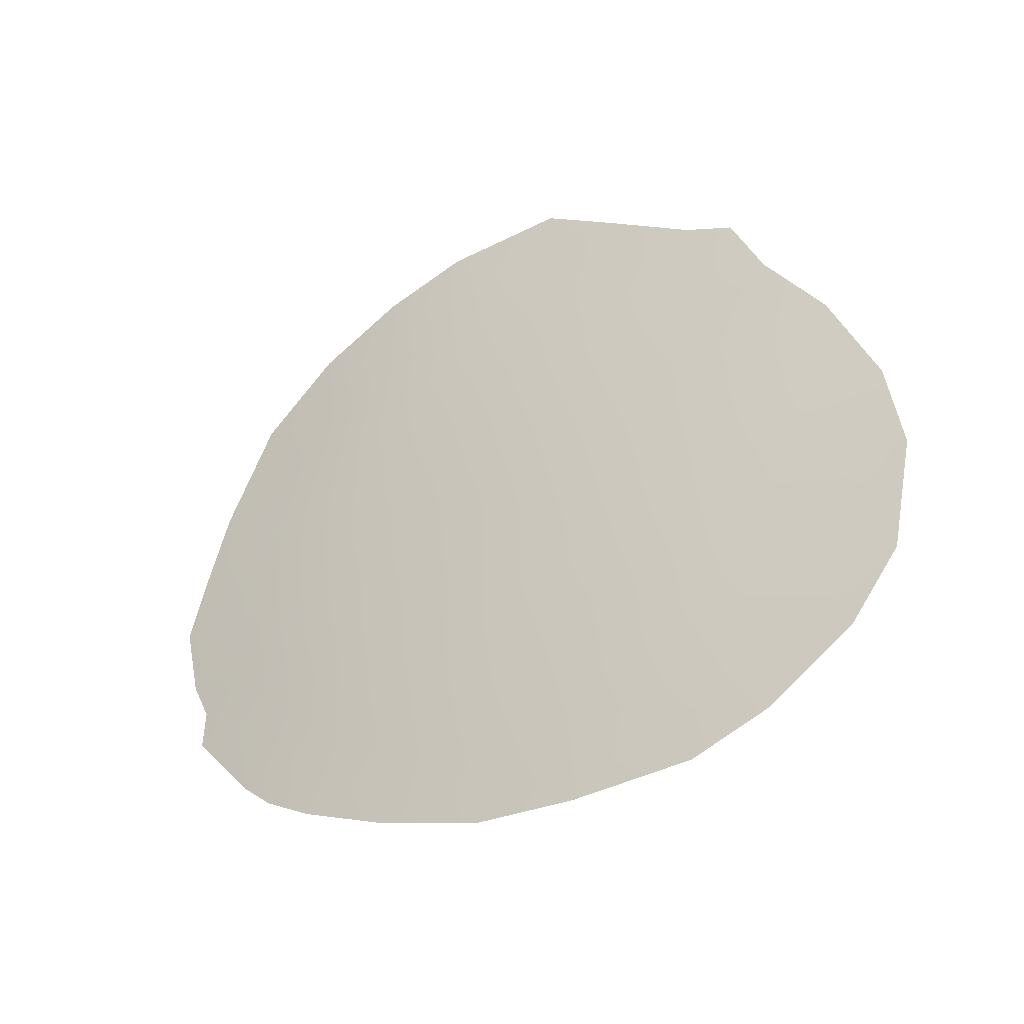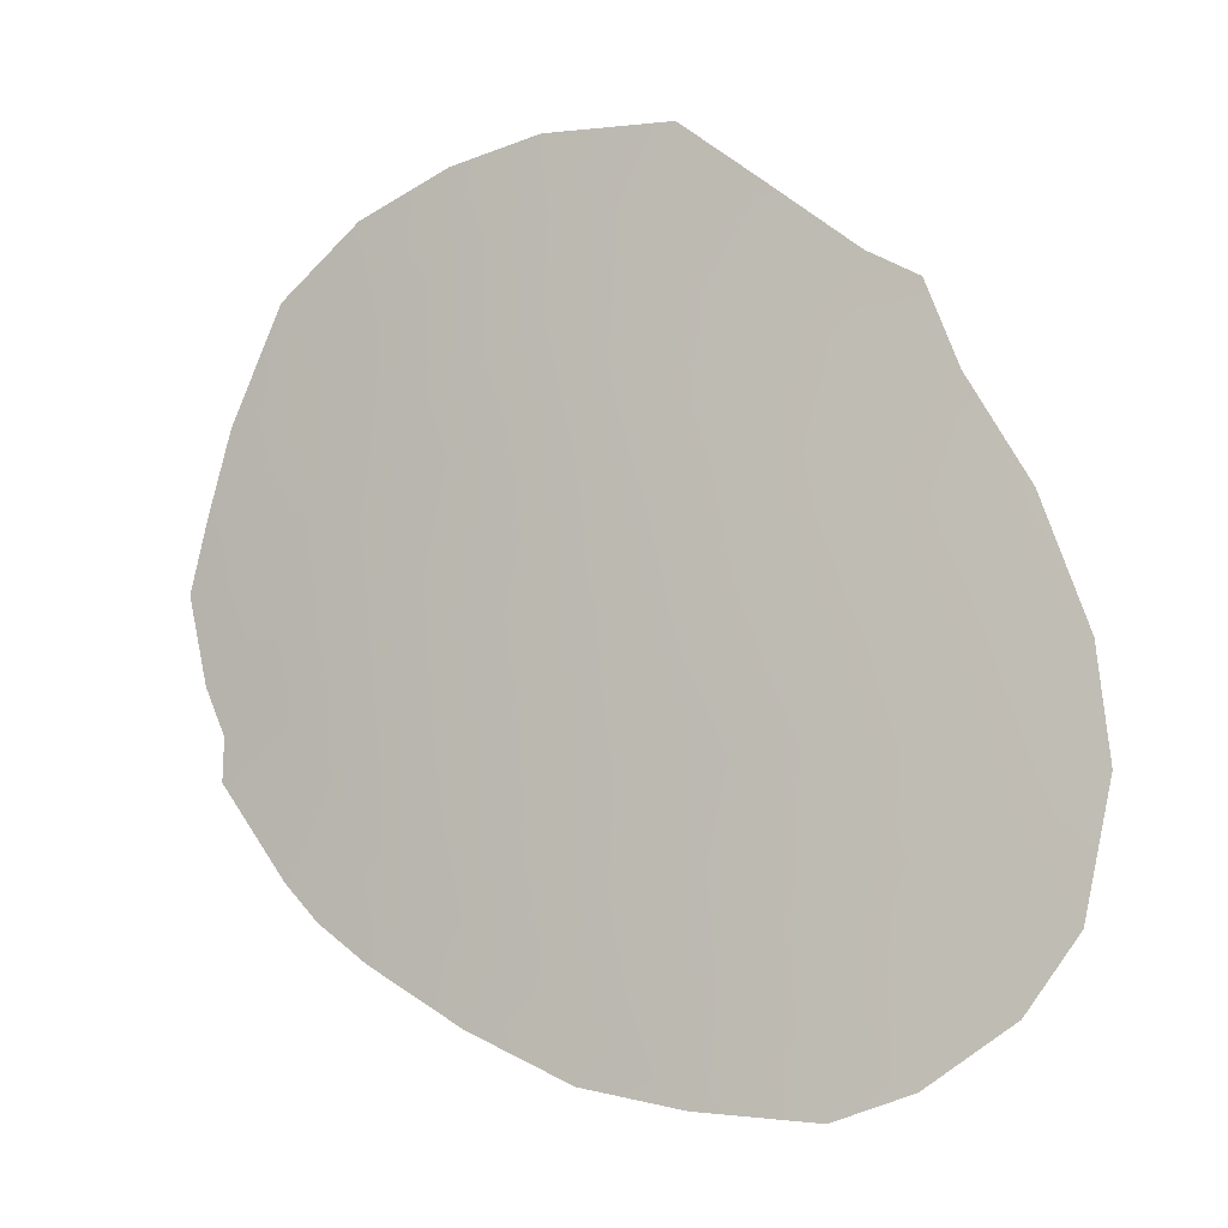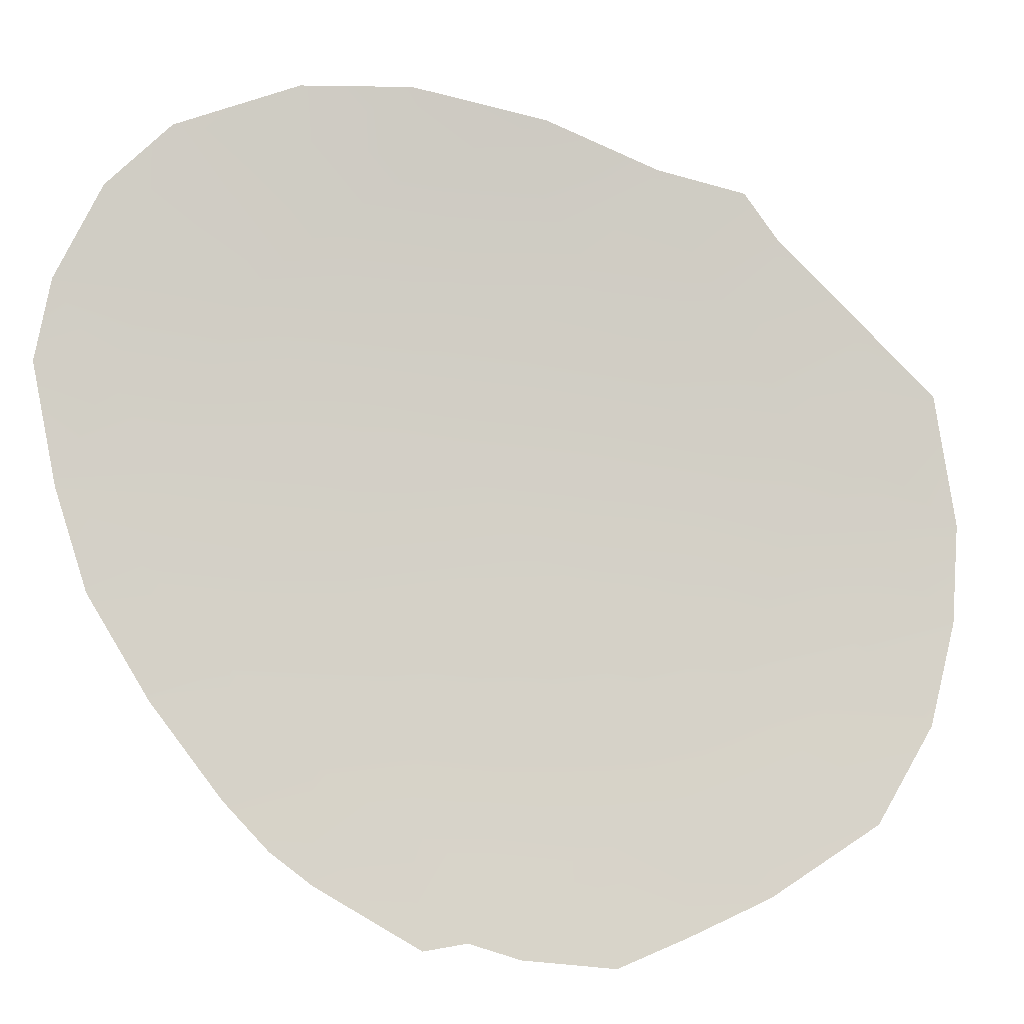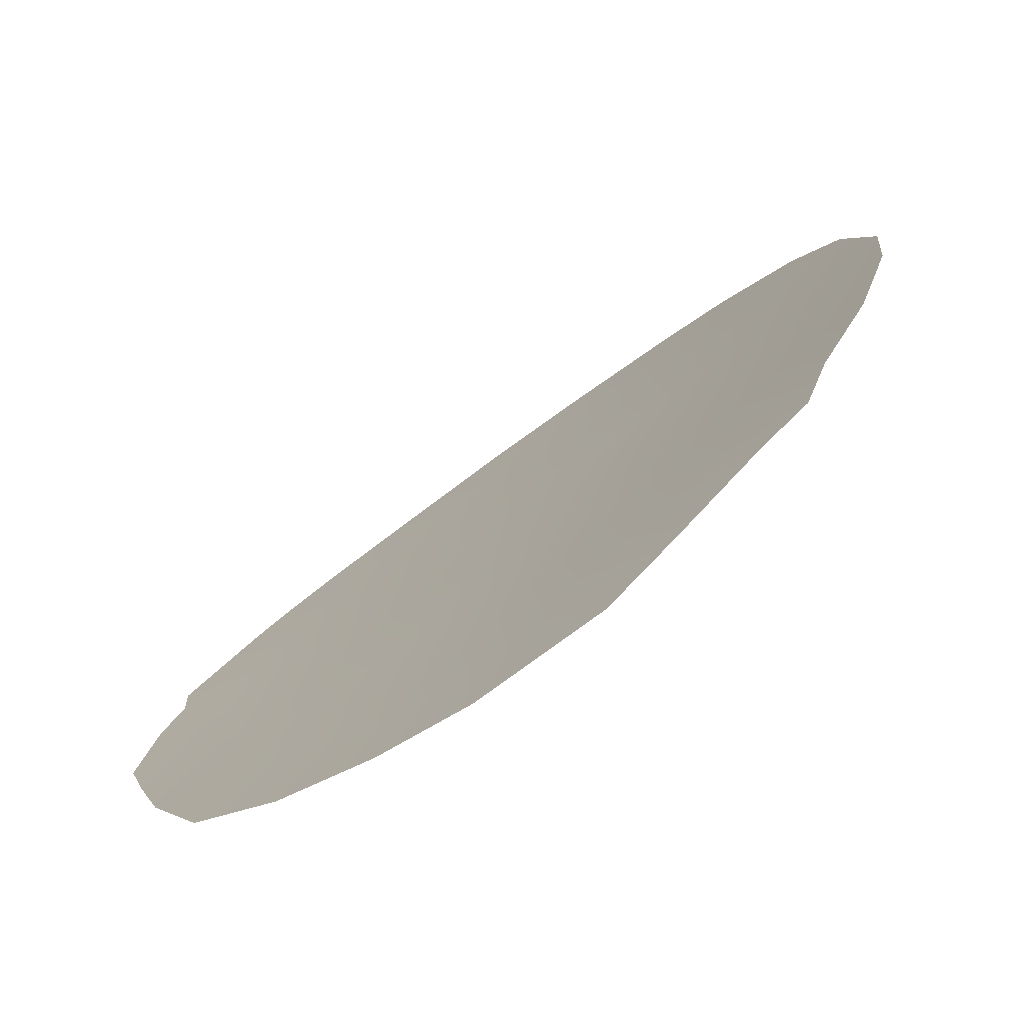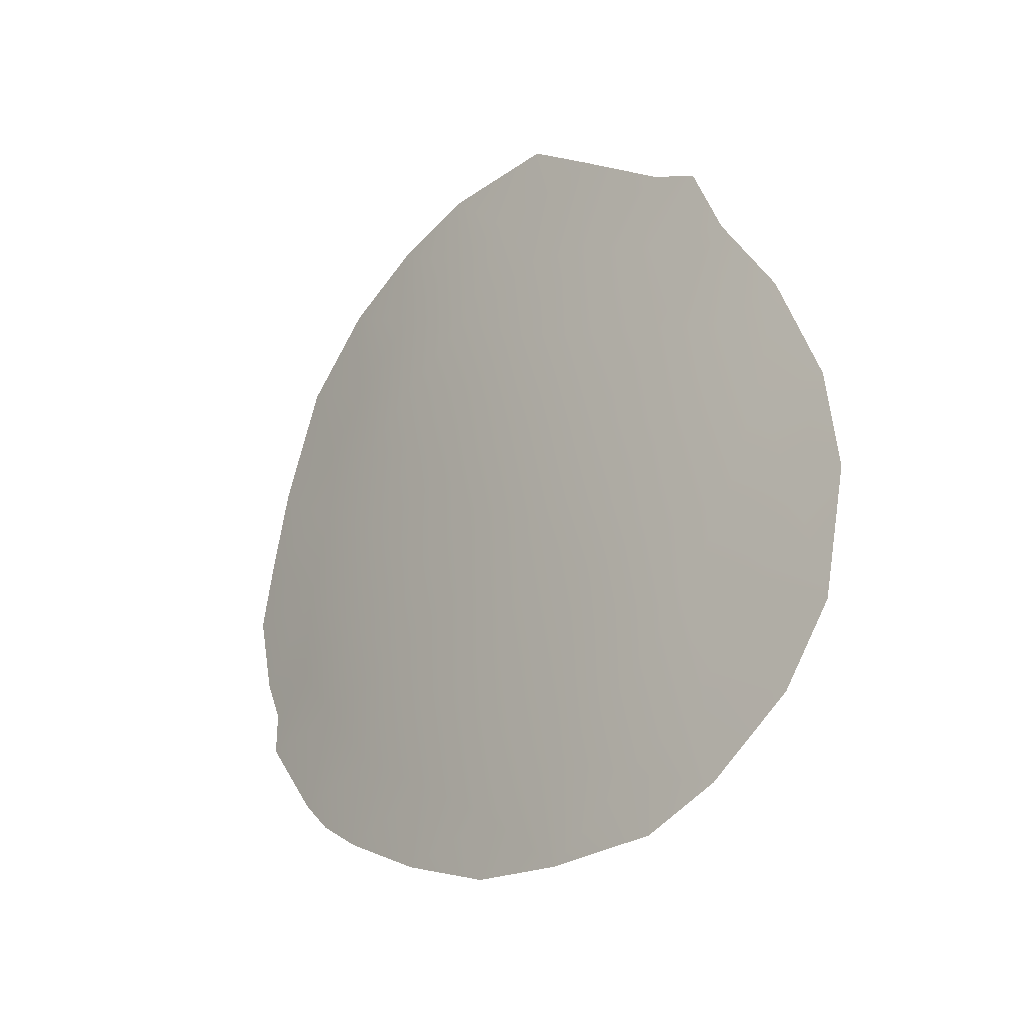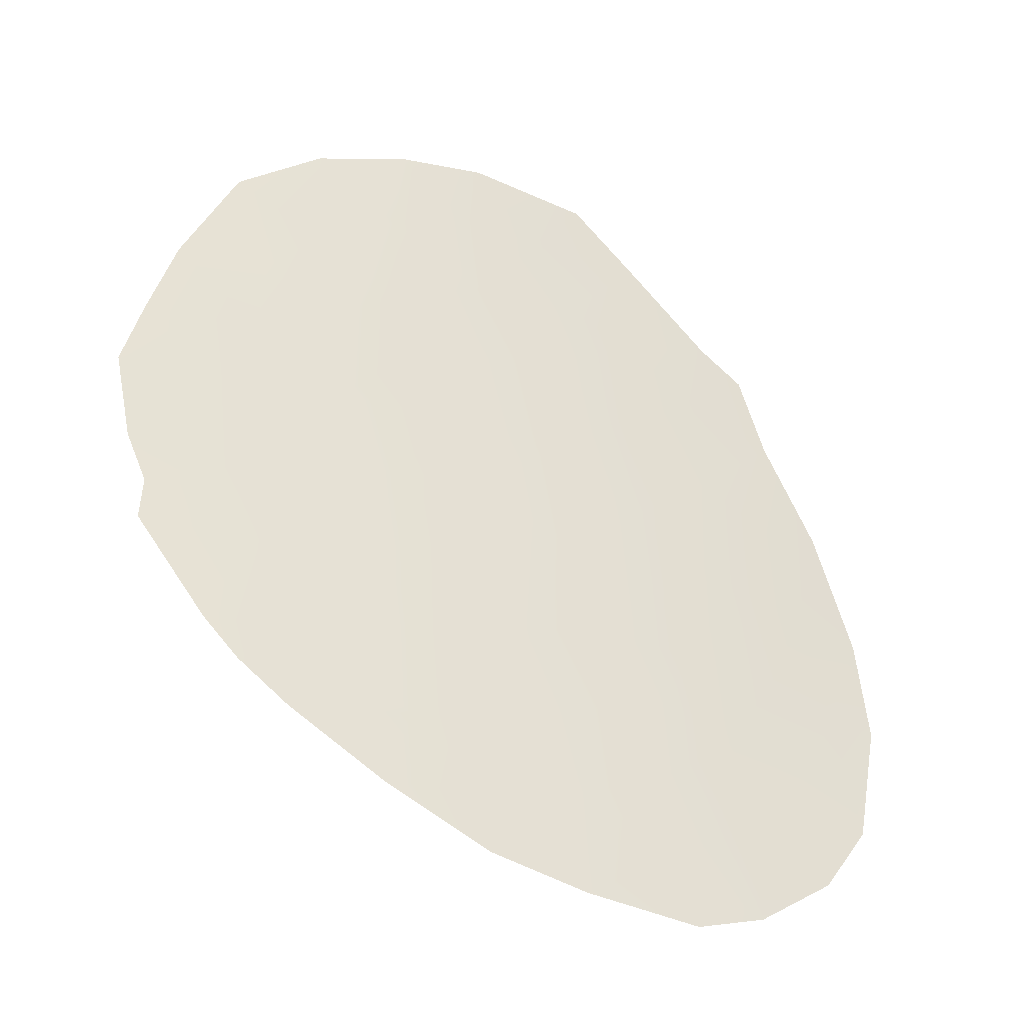
<metadata>
{"format":"obj","ext":"obj","renderer":"f3d","projection":"perspective","resolution":1024,"background":"white","views":[{"elev":-46.0,"azim":-112.6,"up":"+Y"},{"elev":-8.6,"azim":-121.6,"up":"+Y"},{"elev":47.8,"azim":81.5,"up":"+Z"},{"elev":12.6,"azim":179.9,"up":"+Z"},{"elev":-31.9,"azim":-98.0,"up":"+Y"},{"elev":-35.2,"azim":-173.3,"up":"+Y"}]}
</metadata>
<code>
v 49.91 19.3 22.87
v 57.4 23.89 17.93
v 52.11 27.97 21.19
v 50.31 27.07 22.5
v 56.18 22.24 18.68
v 49.96 22.67 22.8
v 52.98 19.71 20.76
v 52.8 21.53 20.85
v 51.25 22.09 21.91
v 50.42 31.47 22.38
v 52.44 23.54 21.06
v 48.04 31.65 24.18
v 59.53 28.7 16.58
v 59.9 27.3 16.42
v 46.19 20.99 25.66
v 49.53 17.96 23.13
v 54.95 19.44 19.51
v 53.18 18.5 20.66
v 55 34.55 19.1
v 59.25 24.67 16.88
v 59.3 23.84 16.88
v 51.42 34.8 21.56
v 50.27 33.66 22.44
v 48.82 32.19 23.58
v 46 25.55 25.86
v 58.08 22.01 17.59
v 53.46 34.9 20.09
v 56.61 20.56 18.48
v 57.47 21.29 17.94
v 48.32 18.46 24.04
v 45.79 23.45 25.99
v 58.1 32.53 17.31
v 46.99 19.6 25.05
v 59.6 25.6 16.65
v 56.62 33.82 18.14
v 51.75 25.68 21.47
v 54.89 26.31 19.4
v 54.83 29.17 19.36
v 48.93 28.48 23.52
v 47.58 30.03 24.58
v 53.29 26.65 20.42
v 47.34 21.74 24.79
v 51.5 18.13 21.79
v 53.43 29.74 20.25
v 56.61 25.63 18.33
v 47.66 27.73 24.5
v 46.67 28.01 25.31
v 54.98 30.75 19.21
v 58.29 25.3 17.39
v 50.79 23.89 22.19
v 47.15 25.76 24.93
v 49.94 21.08 22.83
v 59.06 30.31 16.8
v 49.07 30.56 23.41
v 56.51 31.63 18.24
v 57.46 30.51 17.72
v 53.39 31.64 20.24
v 48.71 22.21 23.74
v 55.1 32.65 19.07
v 48.48 20.35 23.94
v 53.78 33.45 19.92
v 47.84 23.86 24.39
v 50.15 25.32 22.62
v 49.26 23.99 23.3
v 51.41 20.22 21.81
v 57.55 28.88 17.69
v 48.66 26.04 23.73
v 54.04 27.99 19.91
v 54.56 20.96 19.73
v 50.56 29.35 22.29
v 54.18 22.92 19.91
v 46.64 23.5 25.33
v 56 27.77 18.67
v 55.45 24.37 19.09
v 53.59 25 20.25
v 58.09 27.11 17.43
v 56.2 29.76 18.47
v 51.62 31.95 21.49
v 52.34 33.42 20.93
v 52.02 30.3 21.22
f 69 17 7
f 3 44 68
f 75 71 11
f 14 76 13
f 61 27 19
f 69 28 17
f 11 71 8
f 70 39 54
f 55 35 32
f 60 58 52
f 33 60 30
f 54 12 24
f 65 7 43
f 20 21 49
f 8 65 9
f 41 36 3
f 22 79 23
f 48 77 38
f 8 9 11
f 12 54 40
f 43 16 1
f 69 7 8
f 7 17 18
f 40 54 39
f 74 5 71
f 6 9 52
f 67 46 39
f 2 49 21
f 73 45 37
f 23 10 24
f 25 47 51
f 47 46 51
f 48 59 55
f 15 72 42
f 58 42 62
f 11 50 36
f 36 50 63
f 29 5 26
f 65 1 52
f 76 66 13
f 8 71 69
f 72 31 25
f 4 70 3
f 32 56 55
f 59 48 57
f 15 42 33
f 1 60 52
f 9 6 50
f 9 50 11
f 66 77 56
f 57 78 79
f 37 75 41
f 43 7 18
f 1 65 43
f 49 34 20
f 6 52 58
f 5 29 28
f 34 76 14
f 49 76 34
f 8 7 65
f 9 65 52
f 35 55 59
f 71 5 69
f 68 41 3
f 19 35 59
f 70 4 39
f 16 30 1
f 60 1 30
f 23 79 78
f 51 72 25
f 26 5 2
f 22 27 79
f 62 42 72
f 67 64 62
f 64 58 62
f 67 62 51
f 62 72 51
f 19 59 61
f 64 63 50
f 50 6 64
f 63 64 67
f 64 6 58
f 63 4 36
f 51 46 67
f 67 4 63
f 66 53 13
f 66 56 53
f 53 56 32
f 33 42 60
f 57 48 44
f 68 44 38
f 41 68 37
f 3 70 80
f 37 74 75
f 10 54 24
f 2 21 26
f 56 77 55
f 70 54 10
f 80 10 78
f 69 5 28
f 39 4 67
f 61 59 57
f 60 42 58
f 46 47 40
f 23 78 10
f 72 15 31
f 74 71 75
f 39 46 40
f 44 80 57
f 74 2 5
f 2 74 45
f 36 4 3
f 45 74 37
f 49 2 45
f 41 75 36
f 75 11 36
f 73 37 68
f 73 76 45
f 76 73 66
f 76 49 45
f 57 79 61
f 38 77 73
f 77 48 55
f 38 73 68
f 79 27 61
f 44 48 38
f 66 73 77
f 3 80 44
f 80 78 57
f 70 10 80

</code>
